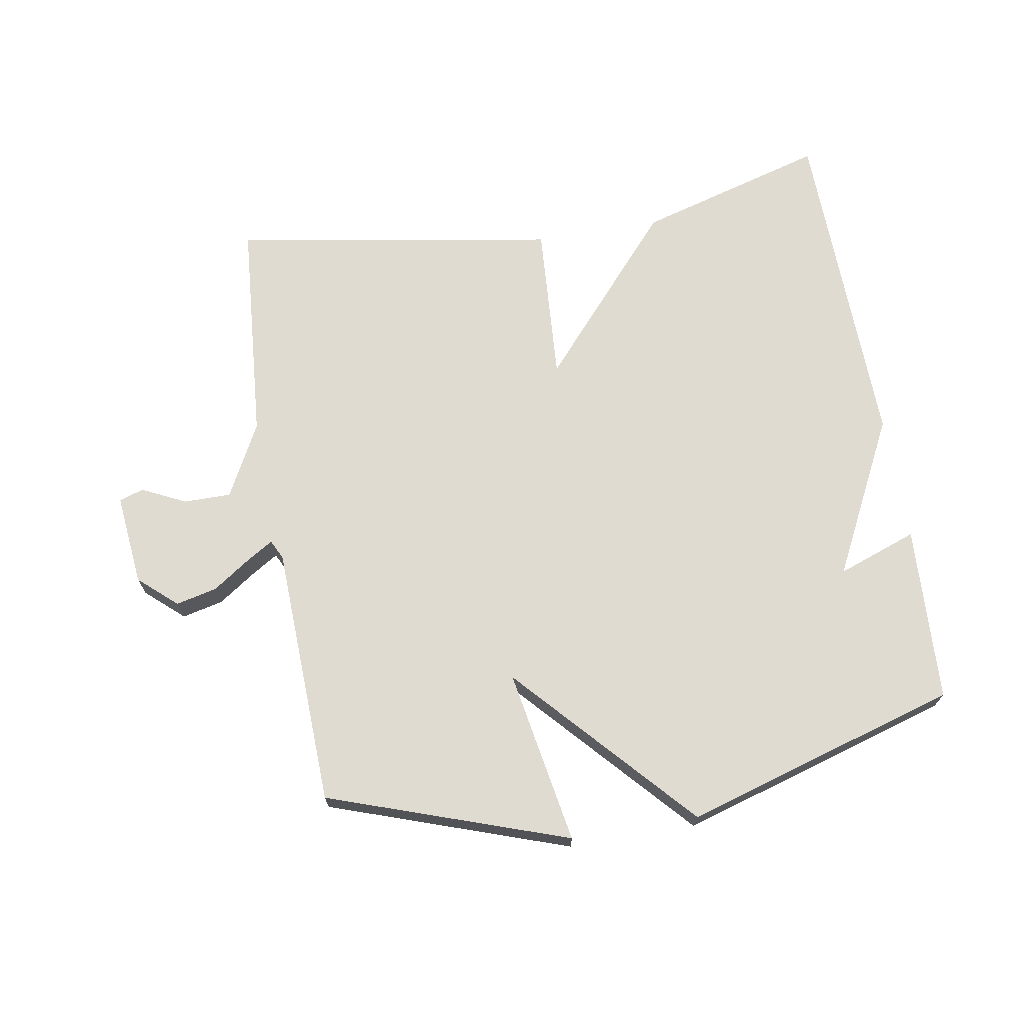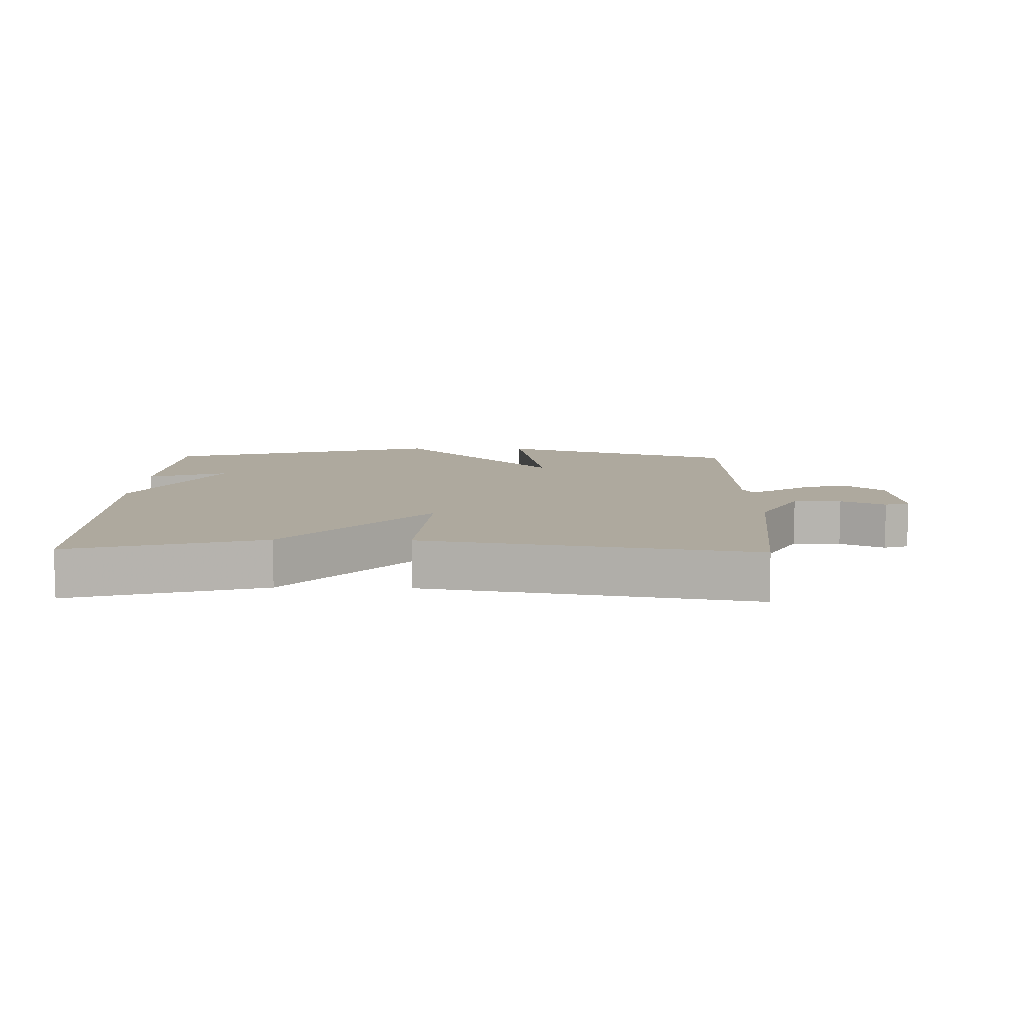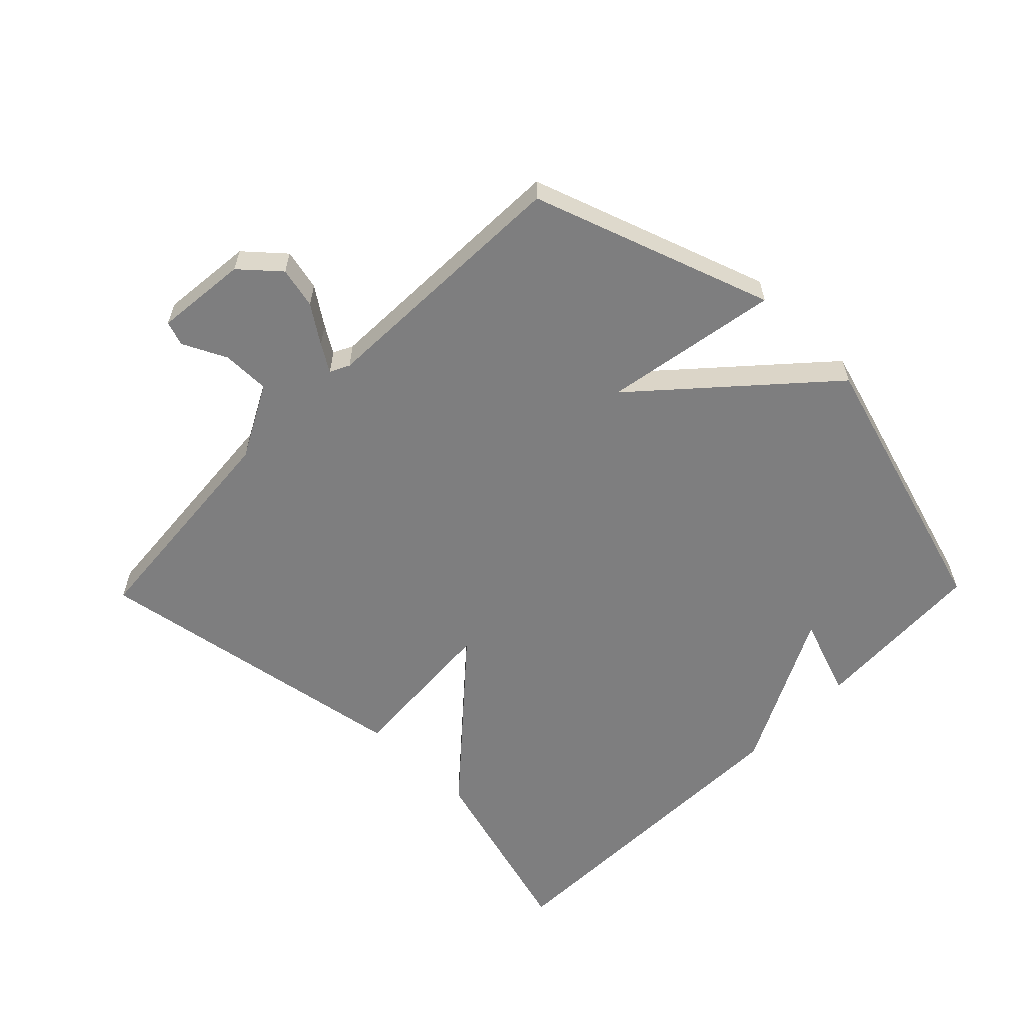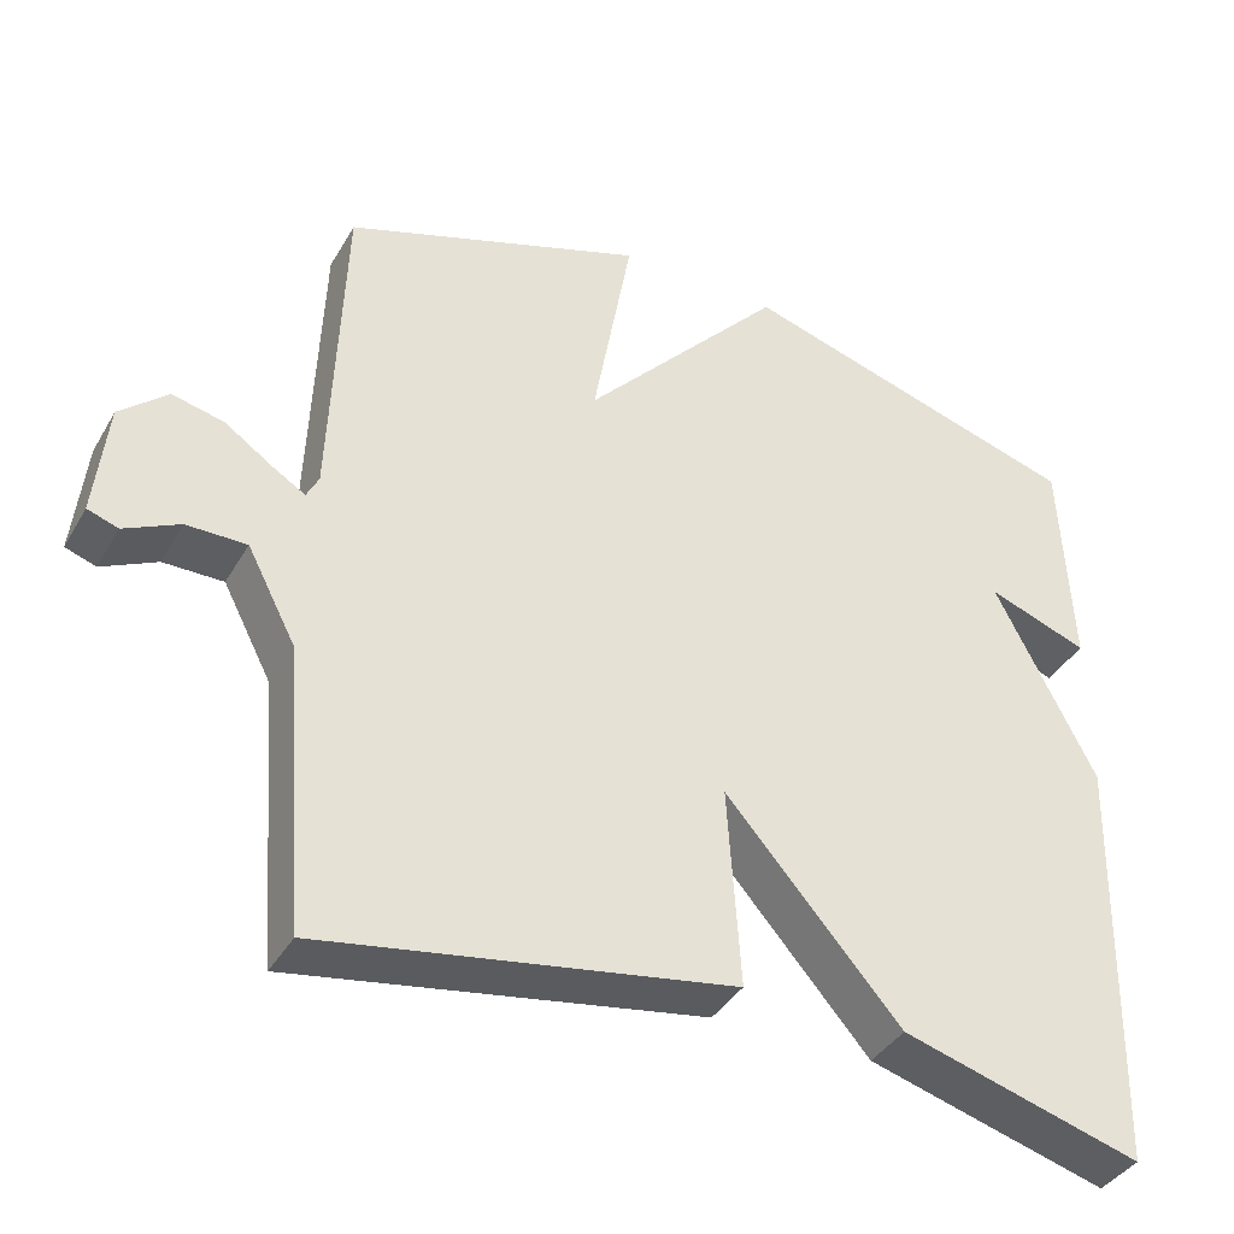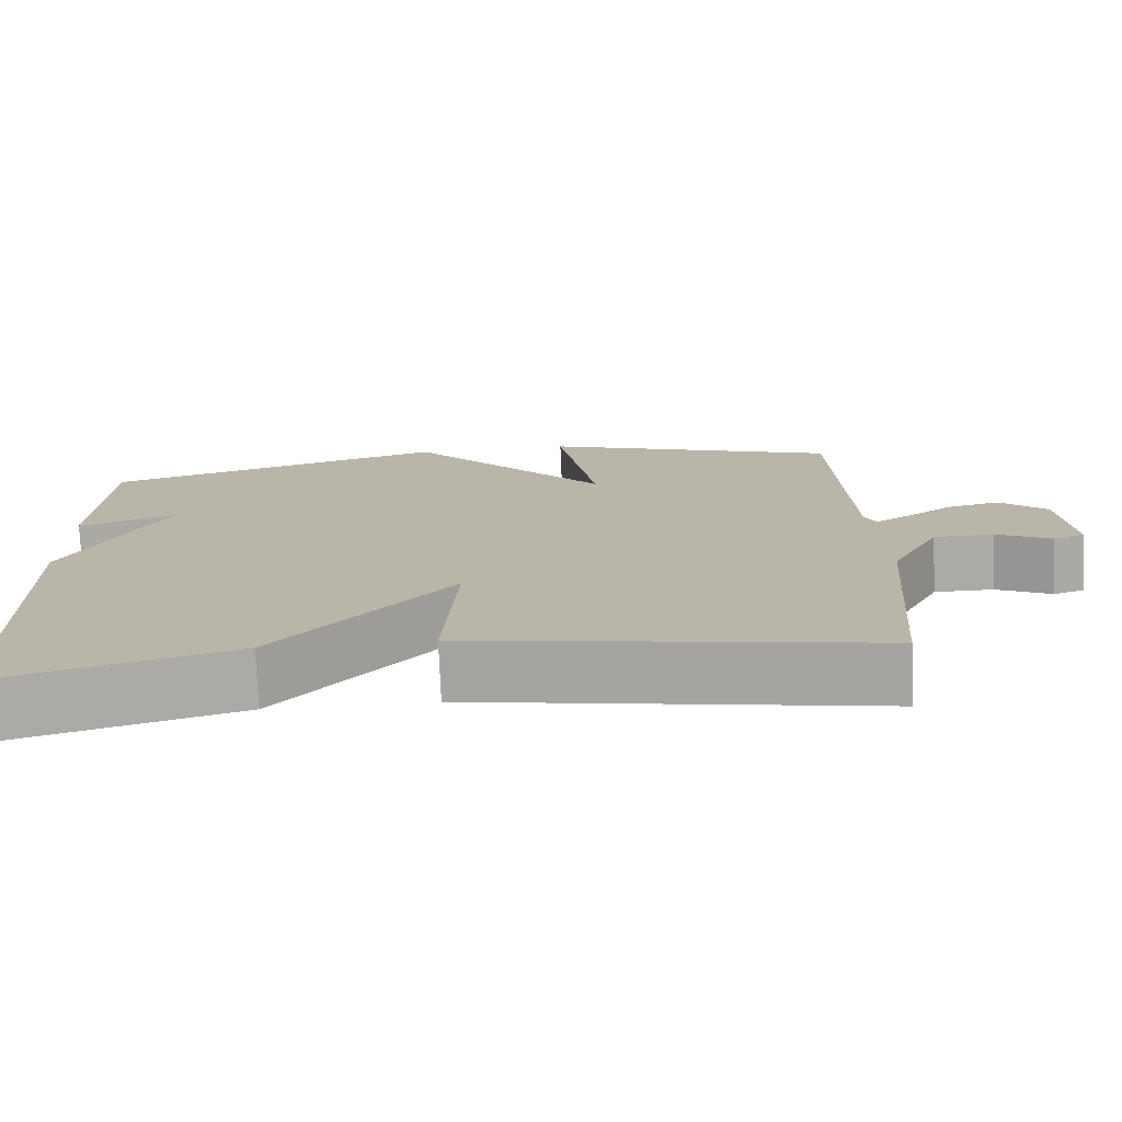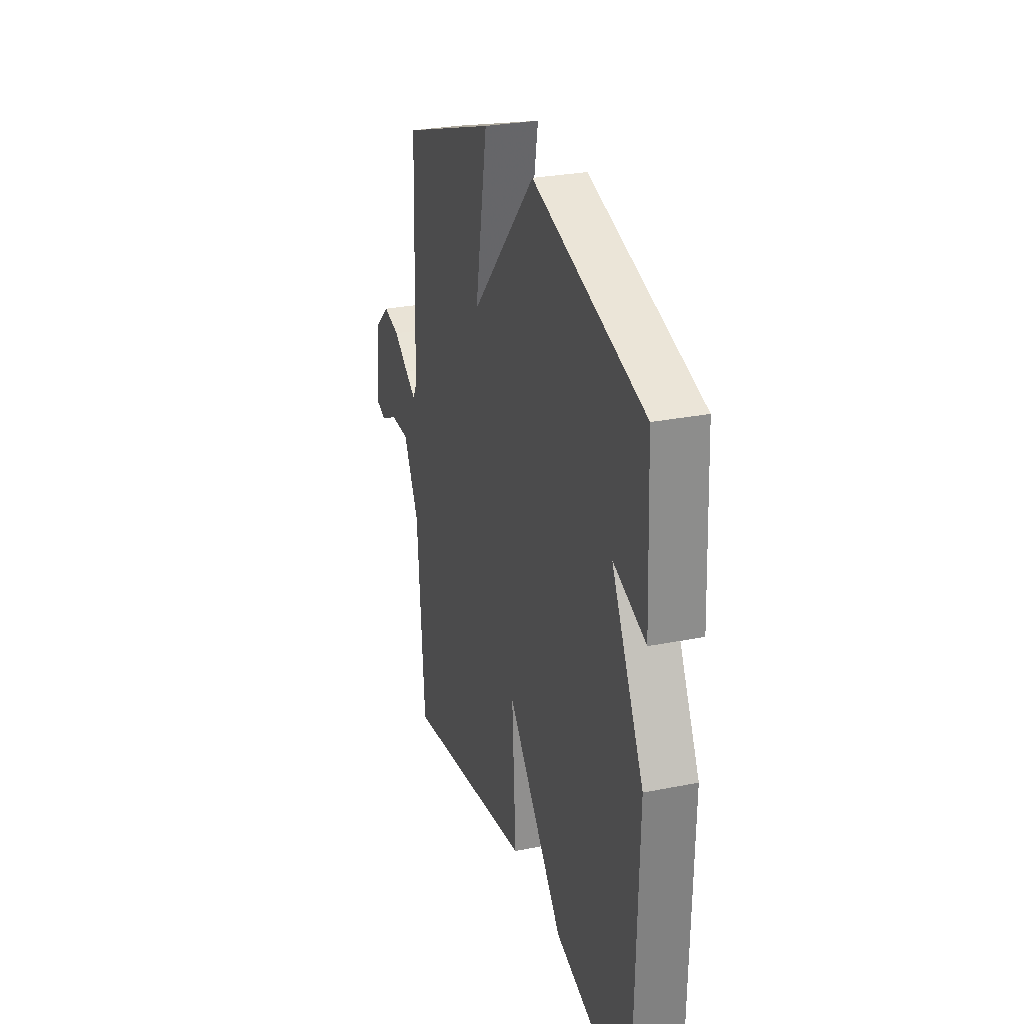
<metadata>
{"format":"obj","ext":"obj","renderer":"f3d","projection":"perspective","resolution":1024,"background":"white","views":[{"elev":69.8,"azim":-9.6,"up":"+Y"},{"elev":9.1,"azim":-178.6,"up":"+Y"},{"elev":-59.4,"azim":-44.3,"up":"+Y"},{"elev":-38.8,"azim":-27.3,"up":"+Z"},{"elev":-76.1,"azim":-177.6,"up":"+Z"},{"elev":28.1,"azim":73.1,"up":"+Z"}]}
</metadata>
<code>
v 0.5 0.07 0.5
v 0.513 0.07 0.225
v 0.389 0.07 0.27
v 0.513 0.07 0.025
v 0.5 0.07 -0.5
v 0.205 0.07 -0.415
v -0.011 0.07 -0.167
v 0.005 0.07 -0.415
v -0.5 0.07 -0.5
v -0.528 0.07 -0.147
v -0.588 0.07 -0.032
v -0.662 0.07 -0.032
v -0.73 0.07 -0.065
v -0.768 0.07 -0.052
v -0.753 0.07 0.091
v -0.694 0.07 0.143
v -0.63 0.07 0.128
v -0.572 0.07 0.088
v -0.53 0.07 0.062
v -0.515 0.07 0.092
v -0.5 0.07 0.5
v -0.128 0.07 0.628
v -0.176 0.07 0.356
v 0.072 0.07 0.628
v 0.5 0 0.5
v 0.513 0 0.225
v 0.389 0 0.27
v 0.513 0 0.025
v 0.5 0 -0.5
v 0.205 0 -0.415
v -0.011 0 -0.167
v 0.005 0 -0.415
v -0.5 0 -0.5
v -0.528 0 -0.147
v -0.588 0 -0.032
v -0.662 0 -0.032
v -0.73 0 -0.065
v -0.768 0 -0.052
v -0.753 0 0.091
v -0.694 0 0.143
v -0.63 0 0.128
v -0.572 0 0.088
v -0.53 0 0.062
v -0.515 0 0.092
v -0.5 0 0.5
v -0.128 0 0.628
v -0.176 0 0.356
v 0.072 0 0.628
f 23 24 1
f 20 21 22 23
f 19 20 23 1
f 16 17 18
f 15 16 18
f 14 15 18
f 13 14 18
f 12 13 18
f 11 12 18 19
f 10 11 19 1
f 7 8 9 10
f 5 6 7
f 4 5 7
f 3 4 7
f 3 7 10 1
f 1 2 3
f 25 48 47
f 47 46 45 44
f 25 47 44 43
f 42 41 40
f 42 40 39
f 42 39 38
f 42 38 37
f 42 37 36
f 43 42 36 35
f 25 43 35 34
f 34 33 32 31
f 31 30 29
f 31 29 28
f 31 28 27
f 25 34 31 27
f 27 26 25
f 1 25 26 2
f 2 26 27 3
f 3 27 28 4
f 4 28 29 5
f 5 29 30 6
f 6 30 31 7
f 7 31 32 8
f 8 32 33 9
f 9 33 34 10
f 10 34 35 11
f 11 35 36 12
f 12 36 37 13
f 13 37 38 14
f 14 38 39 15
f 15 39 40 16
f 16 40 41 17
f 17 41 42 18
f 18 42 43 19
f 19 43 44 20
f 20 44 45 21
f 21 45 46 22
f 22 46 47 23
f 23 47 48 24
f 24 48 25 1

</code>
